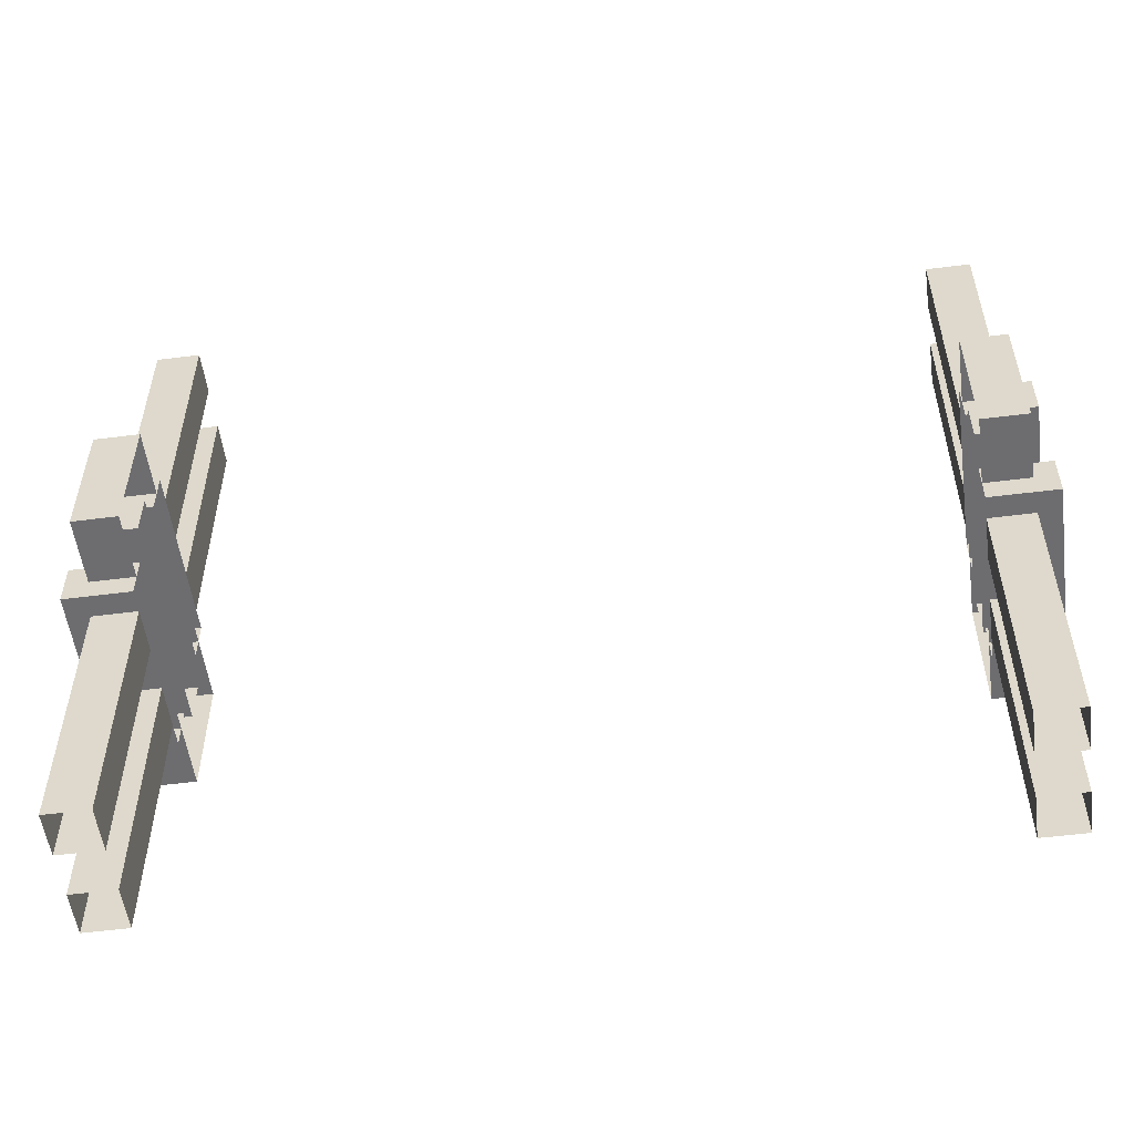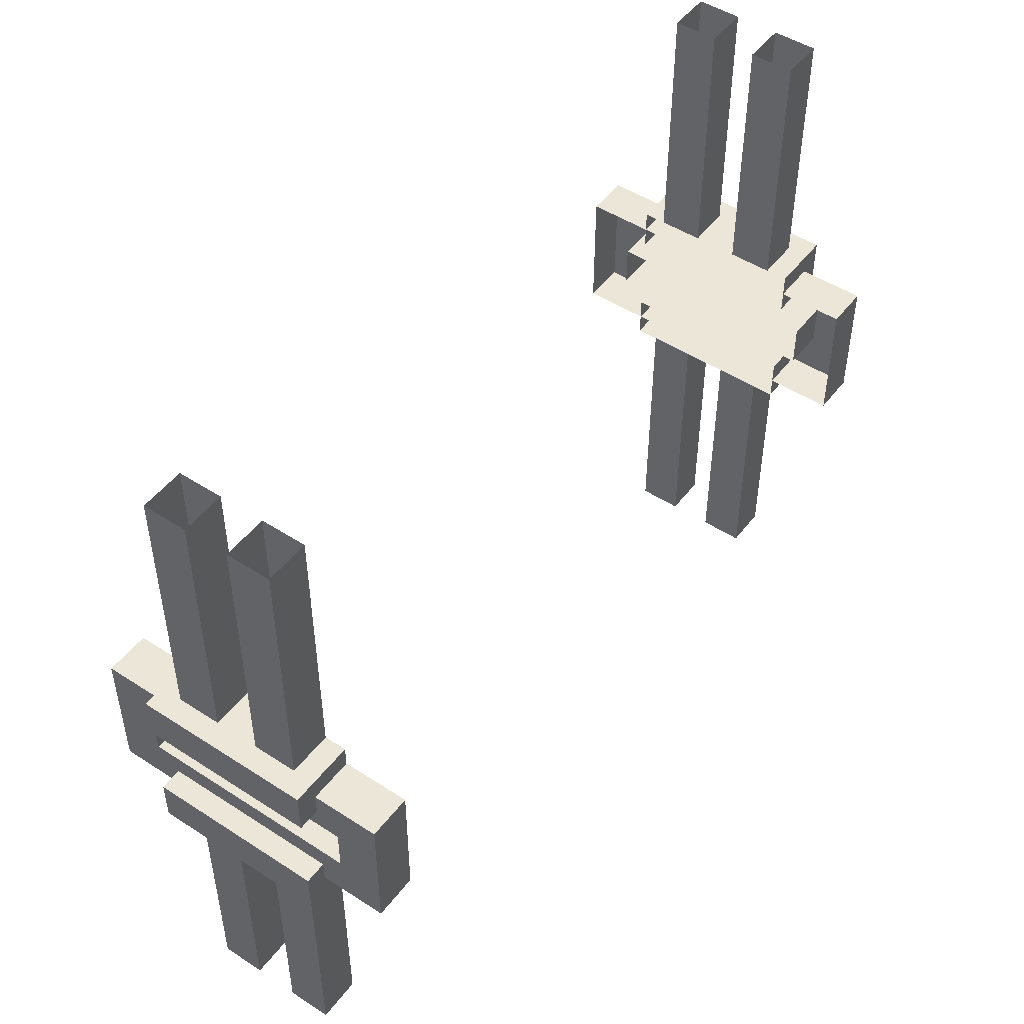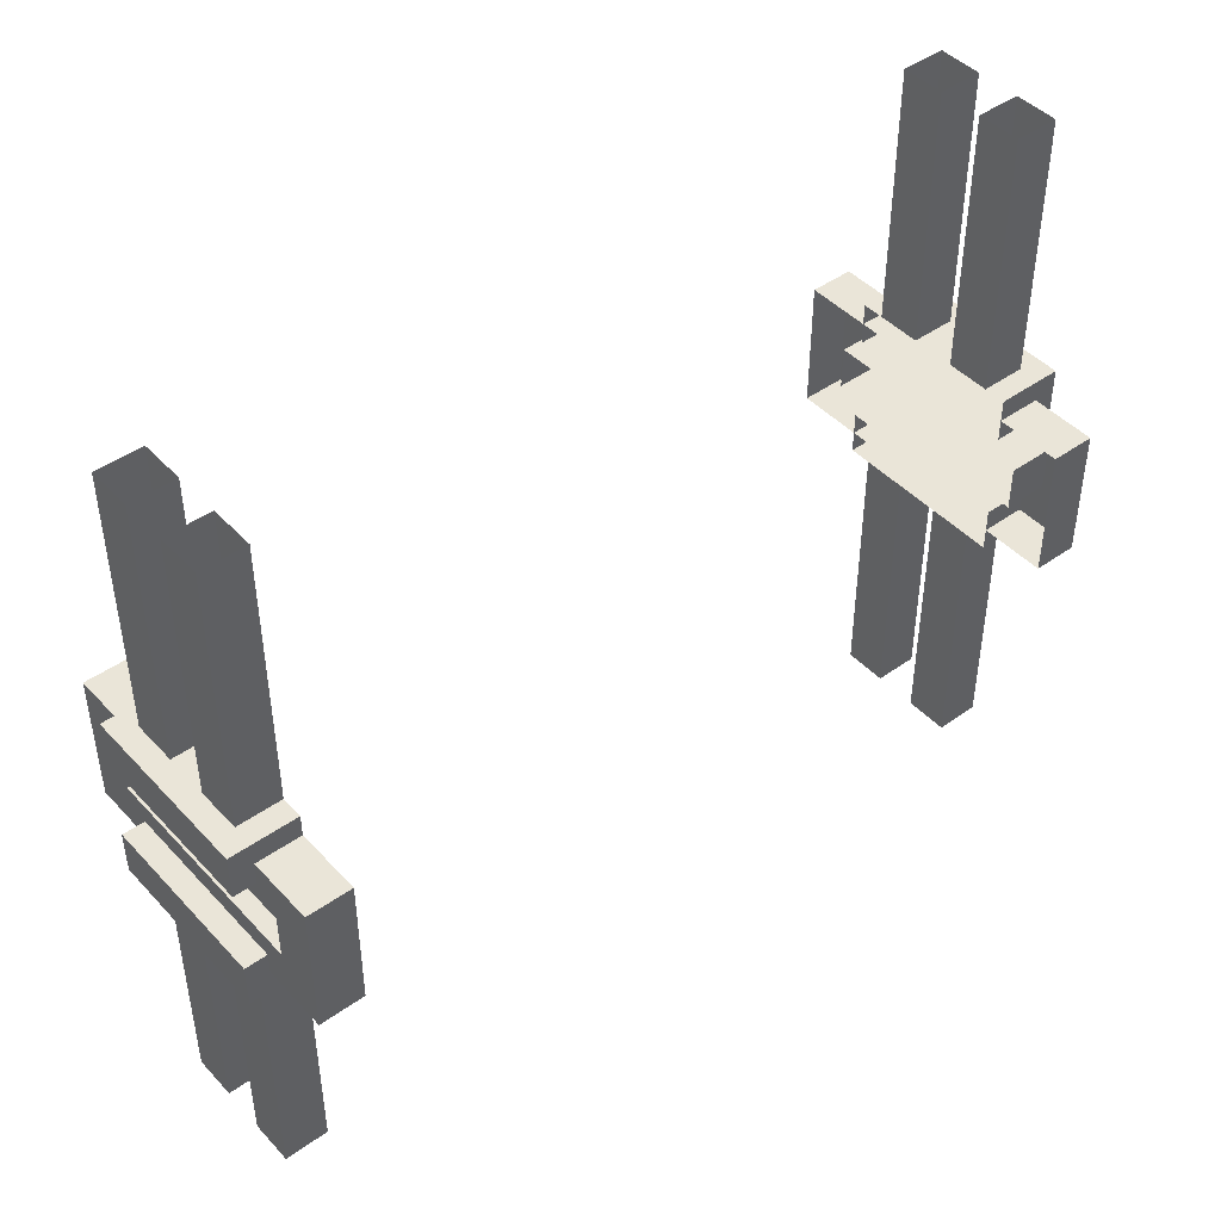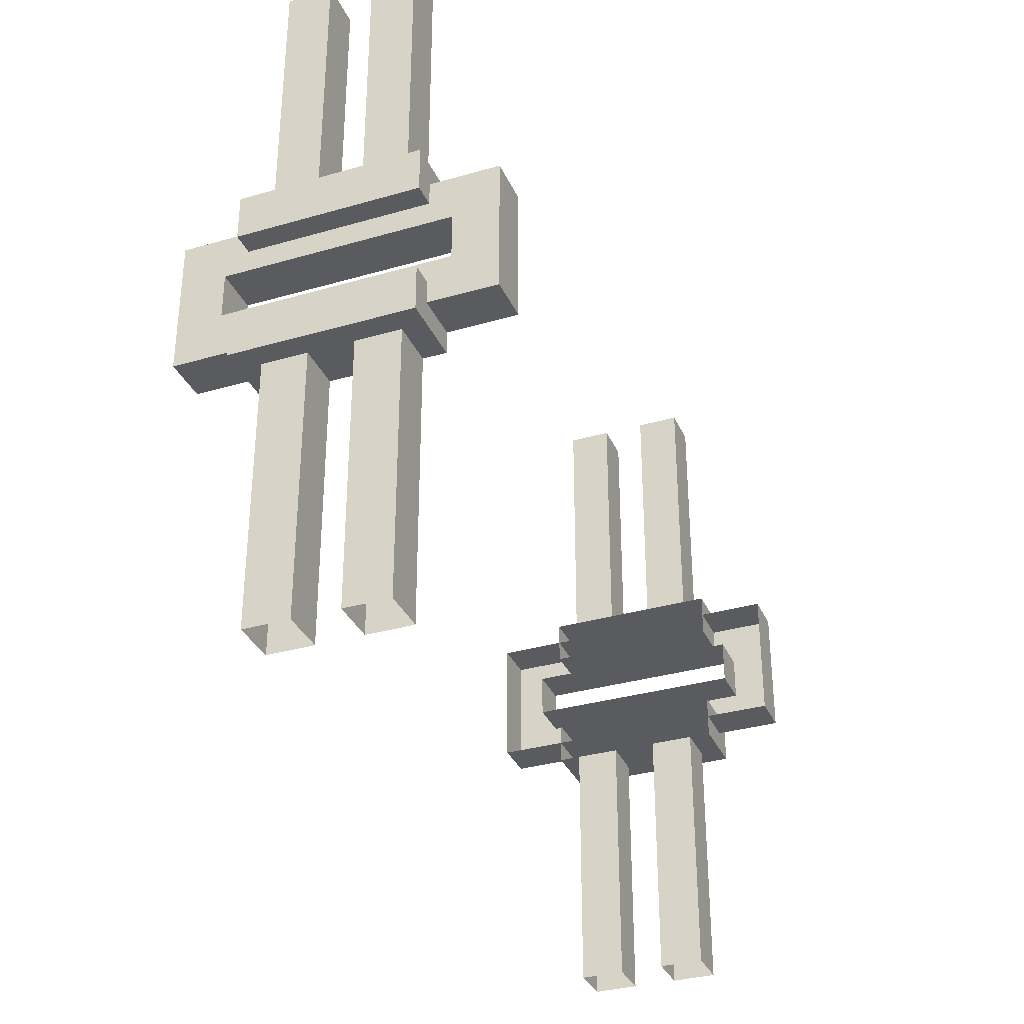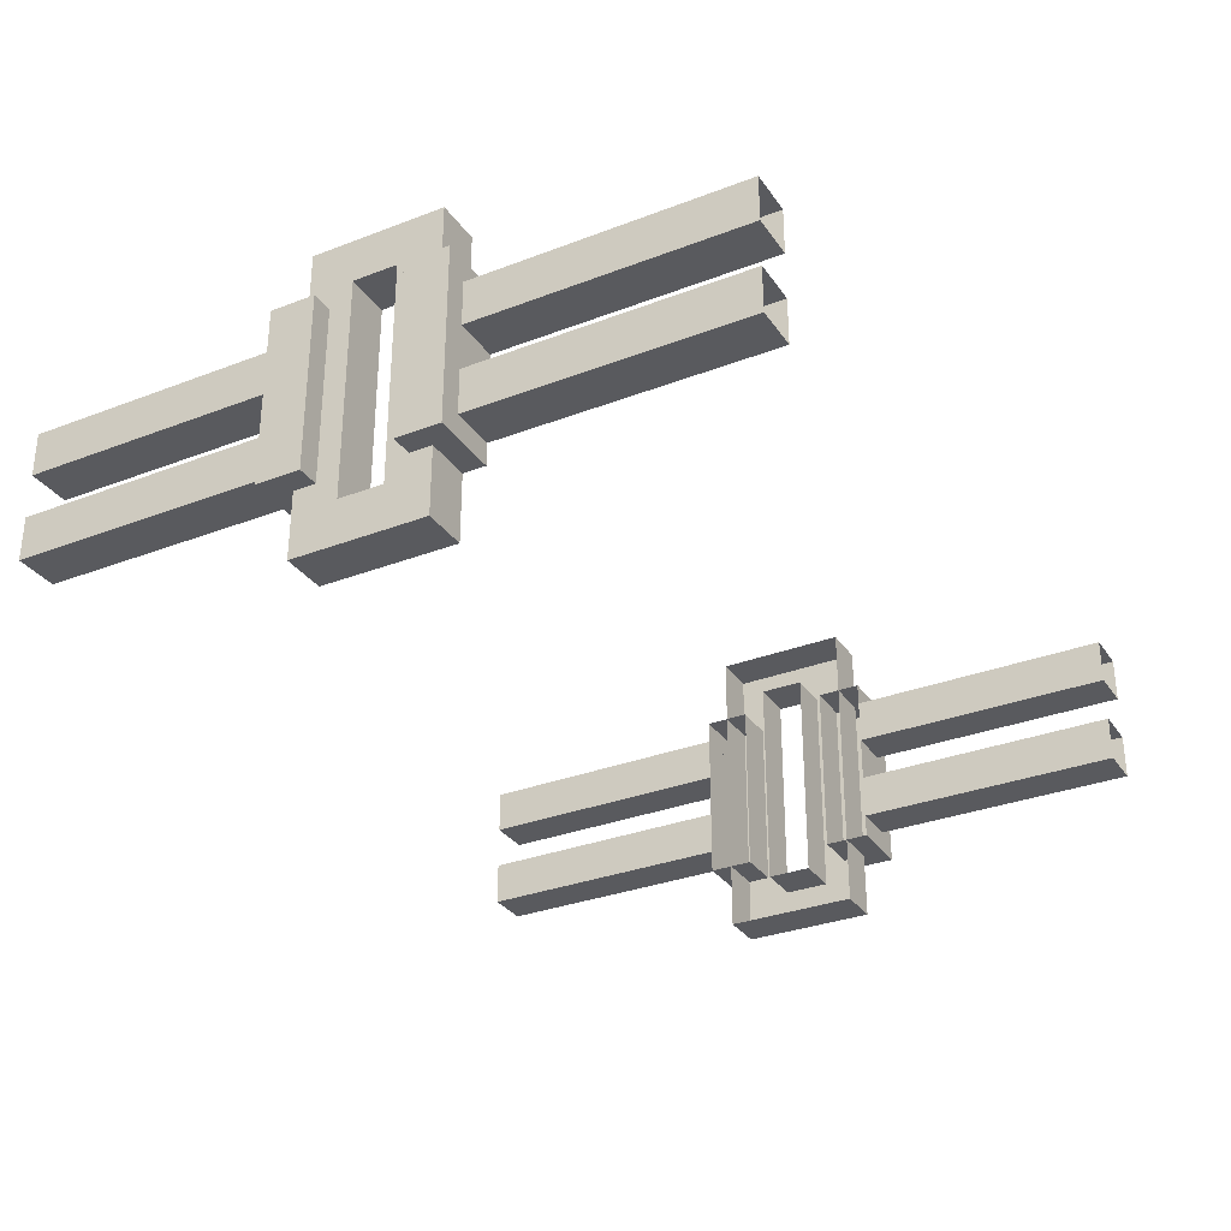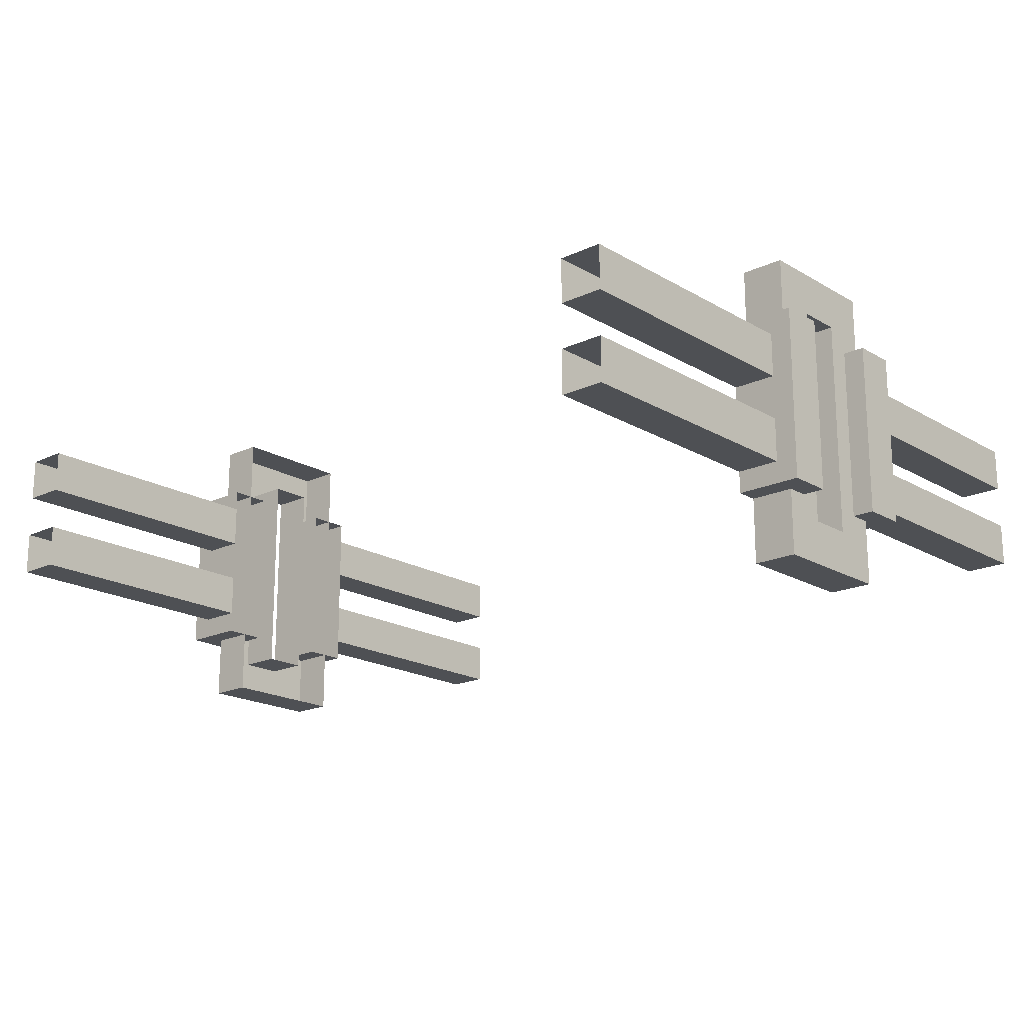
<metadata>
{"format":"obj","ext":"obj","renderer":"f3d","projection":"perspective","resolution":1024,"background":"white","views":[{"elev":-54.1,"azim":-172.3,"up":"+Z"},{"elev":48.9,"azim":-54.2,"up":"+Z"},{"elev":44.9,"azim":140.4,"up":"+Z"},{"elev":-33.4,"azim":111.6,"up":"+Z"},{"elev":-31.4,"azim":-61.4,"up":"+Y"},{"elev":-18.8,"azim":-138.2,"up":"+Y"}]}
</metadata>
<code>
o Cube.039_Cube.046
v 1.062 1.062 0.25
v 1.062 1.188 0.25
v 1.188 1.062 0.25
v 1.188 1.188 0.25
v 1.062 1.062 1
v 1.062 1.188 1
v 1.188 1.188 1
v 1.188 1.062 1
v 1.062 1.062 -0.25
v 1.062 1.188 -0.25
v 1.188 1.062 -0.25
v 1.188 1.188 -0.25
v 1.062 1.062 -1
v 1.062 1.188 -1
v 1.188 1.188 -1
v 1.188 1.062 -1
v 1.062 0.8125 0.25
v 1.062 0.9375 0.25
v 1.188 0.8125 0.25
v 1.188 0.9375 0.25
v 1.062 0.8125 1
v 1.062 0.9375 1
v 1.188 0.9375 1
v 1.188 0.8125 1
v 1.062 0.8125 -0.25
v 1.062 0.9375 -0.25
v 1.188 0.8125 -0.25
v 1.188 0.9375 -0.25
v 1.062 0.8125 -1
v 1.062 0.9375 -1
v 1.188 0.9375 -1
v 1.188 0.8125 -1
v -1.062 1.062 0.25
v -1.062 1.188 0.25
v -1.188 1.062 0.25
v -1.188 1.188 0.25
v -1.062 1.062 1
v -1.062 1.188 1
v -1.188 1.188 1
v -1.188 1.062 1
v -1.062 1.062 -0.25
v -1.062 1.188 -0.25
v -1.188 1.062 -0.25
v -1.188 1.188 -0.25
v -1.062 1.062 -1
v -1.062 1.188 -1
v -1.188 1.188 -1
v -1.188 1.062 -1
v -1.062 0.8125 0.25
v -1.062 0.9375 0.25
v -1.188 0.8125 0.25
v -1.188 0.9375 0.25
v -1.062 0.8125 1
v -1.062 0.9375 1
v -1.188 0.9375 1
v -1.188 0.8125 1
v -1.062 0.8125 -0.25
v -1.062 0.9375 -0.25
v -1.188 0.8125 -0.25
v -1.188 0.9375 -0.25
v -1.062 0.8125 -1
v -1.062 0.9375 -1
v -1.188 0.9375 -1
v -1.188 0.8125 -1
v 1.062 0.6875 0.0625
v 1.062 1.312 0.0625
v 1.062 0.6875 -0.0625
v 1.062 1.312 -0.0625
v 1.188 0.6875 0.0625
v 1.188 1.312 0.0625
v 1.188 0.6875 -0.0625
v 1.188 1.312 -0.0625
v 1.062 0.5625 -0.1875
v 1.062 0.5625 0.1875
v 1.062 1.438 0.1875
v 1.062 1.438 -0.1875
v 1.188 1.438 -0.1875
v 1.188 0.5625 -0.1875
v 1.188 0.5625 0.1875
v 1.188 1.438 0.1875
v 1.062 0.75 0.25
v 1.062 1.25 0.25
v 1.062 0.75 0.125
v 1.062 1.25 0.125
v 1.25 0.75 0.25
v 1.25 1.25 0.25
v 1.25 0.75 0.125
v 1.25 1.25 0.125
v 1.062 0.75 -0.125
v 1.062 1.25 -0.125
v 1.062 0.75 -0.25
v 1.062 1.25 -0.25
v 1.25 0.75 -0.125
v 1.25 1.25 -0.125
v 1.25 0.75 -0.25
v 1.25 1.25 -0.25
v -1.062 0.6875 0.0625
v -1.062 1.312 0.0625
v -1.062 0.6875 -0.0625
v -1.062 1.312 -0.0625
v -1.188 0.6875 0.0625
v -1.188 1.312 0.0625
v -1.188 0.6875 -0.0625
v -1.188 1.312 -0.0625
v -1.062 0.5625 -0.1875
v -1.062 0.5625 0.1875
v -1.062 1.438 0.1875
v -1.062 1.438 -0.1875
v -1.188 1.438 -0.1875
v -1.188 0.5625 -0.1875
v -1.188 0.5625 0.1875
v -1.188 1.438 0.1875
v -1.062 0.75 0.25
v -1.062 1.25 0.25
v -1.062 0.75 0.125
v -1.062 1.25 0.125
v -1.25 0.75 0.25
v -1.25 1.25 0.25
v -1.25 0.75 0.125
v -1.25 1.25 0.125
v -1.062 0.75 -0.125
v -1.062 1.25 -0.125
v -1.062 0.75 -0.25
v -1.062 1.25 -0.25
v -1.25 0.75 -0.125
v -1.25 1.25 -0.125
v -1.25 0.75 -0.25
v -1.25 1.25 -0.25
f 8 1 3
f 6 4 2
f 7 3 4
f 5 2 1
f 9 16 11
f 12 14 10
f 11 15 12
f 10 13 9
f 24 17 19
f 22 20 18
f 23 19 20
f 21 18 17
f 25 32 27
f 28 30 26
f 27 31 28
f 26 29 25
f 33 40 35
f 36 38 34
f 35 39 36
f 34 37 33
f 48 41 43
f 46 44 42
f 47 43 44
f 45 42 41
f 49 56 51
f 52 54 50
f 51 55 52
f 50 53 49
f 64 57 59
f 62 60 58
f 63 59 60
f 61 58 57
f 76 78 73
f 65 71 67
f 80 74 79
f 78 74 73
f 76 80 77
f 71 77 72
f 69 78 71
f 72 80 70
f 69 80 79
f 69 66 70
f 70 68 72
f 71 68 67
f 84 87 83
f 88 85 87
f 86 81 85
f 87 81 83
f 84 86 88
f 92 95 91
f 96 93 95
f 94 89 93
f 95 89 91
f 92 94 96
f 110 108 105
f 103 97 99
f 106 112 111
f 106 110 105
f 112 108 109
f 109 103 104
f 110 101 103
f 112 104 102
f 101 112 102
f 98 101 102
f 100 102 104
f 100 103 99
f 119 116 115
f 117 120 119
f 113 118 117
f 113 119 115
f 118 116 120
f 127 124 123
f 125 128 127
f 121 126 125
f 121 127 123
f 126 124 128
f 8 5 1
f 6 7 4
f 7 8 3
f 5 6 2
f 9 13 16
f 12 15 14
f 11 16 15
f 10 14 13
f 24 21 17
f 22 23 20
f 23 24 19
f 21 22 18
f 25 29 32
f 28 31 30
f 27 32 31
f 26 30 29
f 33 37 40
f 36 39 38
f 35 40 39
f 34 38 37
f 48 45 41
f 46 47 44
f 47 48 43
f 45 46 42
f 49 53 56
f 52 55 54
f 51 56 55
f 50 54 53
f 64 61 57
f 62 63 60
f 63 64 59
f 61 62 58
f 76 77 78
f 65 69 71
f 80 75 74
f 78 79 74
f 76 75 80
f 71 78 77
f 69 79 78
f 72 77 80
f 69 70 80
f 69 65 66
f 70 66 68
f 71 72 68
f 84 88 87
f 88 86 85
f 86 82 81
f 87 85 81
f 84 82 86
f 92 96 95
f 96 94 93
f 94 90 89
f 95 93 89
f 92 90 94
f 110 109 108
f 103 101 97
f 106 107 112
f 106 111 110
f 112 107 108
f 109 110 103
f 110 111 101
f 112 109 104
f 101 111 112
f 98 97 101
f 100 98 102
f 100 104 103
f 119 120 116
f 117 118 120
f 113 114 118
f 113 117 119
f 118 114 116
f 127 128 124
f 125 126 128
f 121 122 126
f 121 125 127
f 126 122 124

</code>
